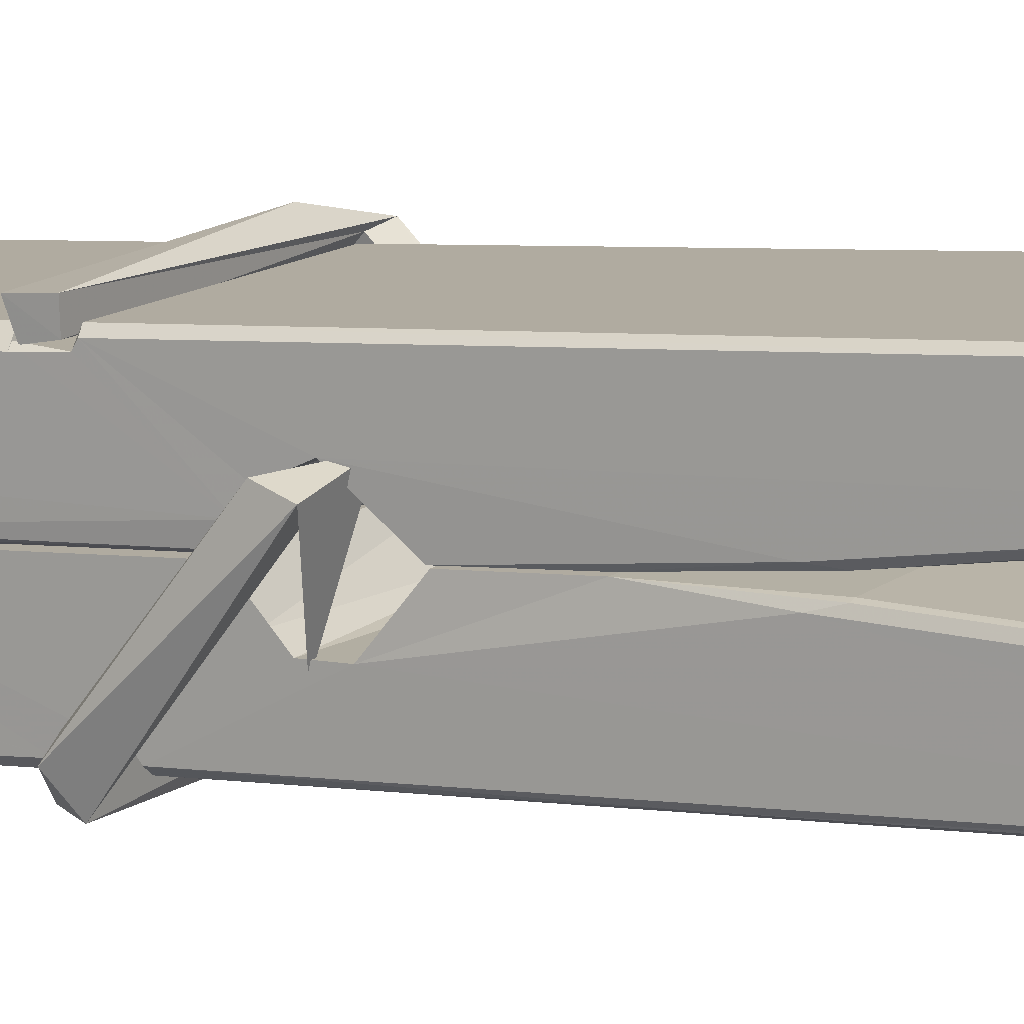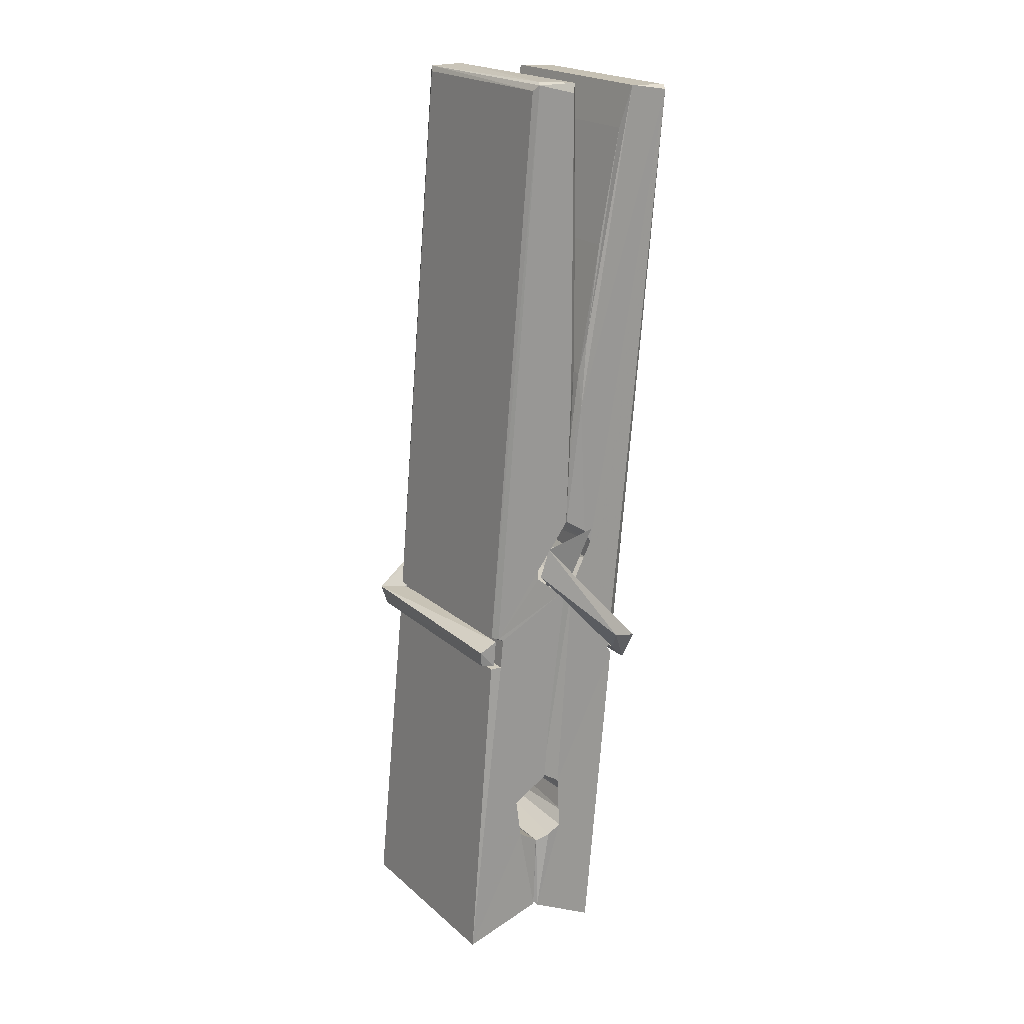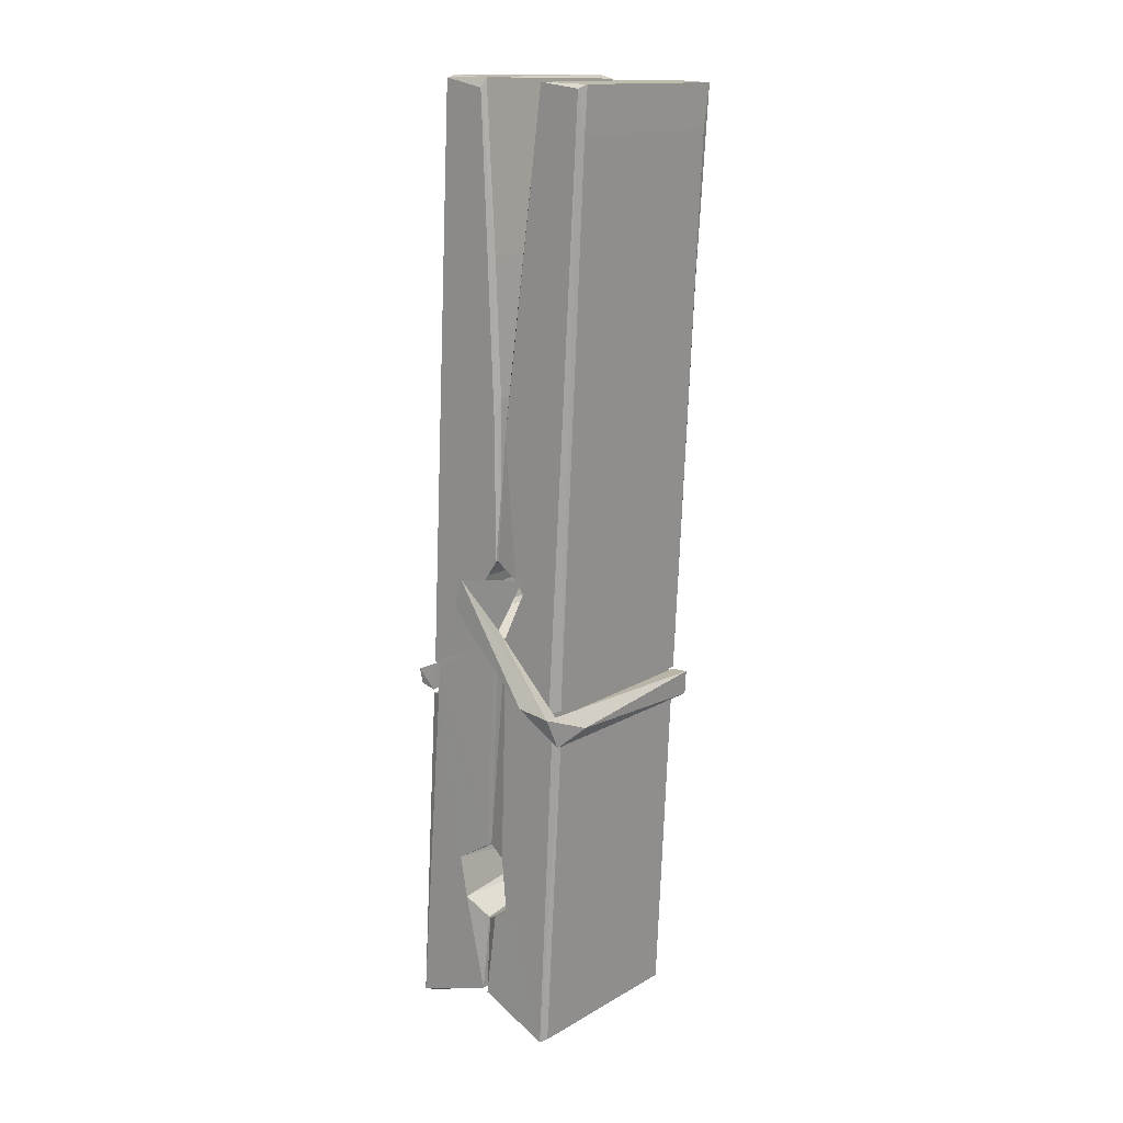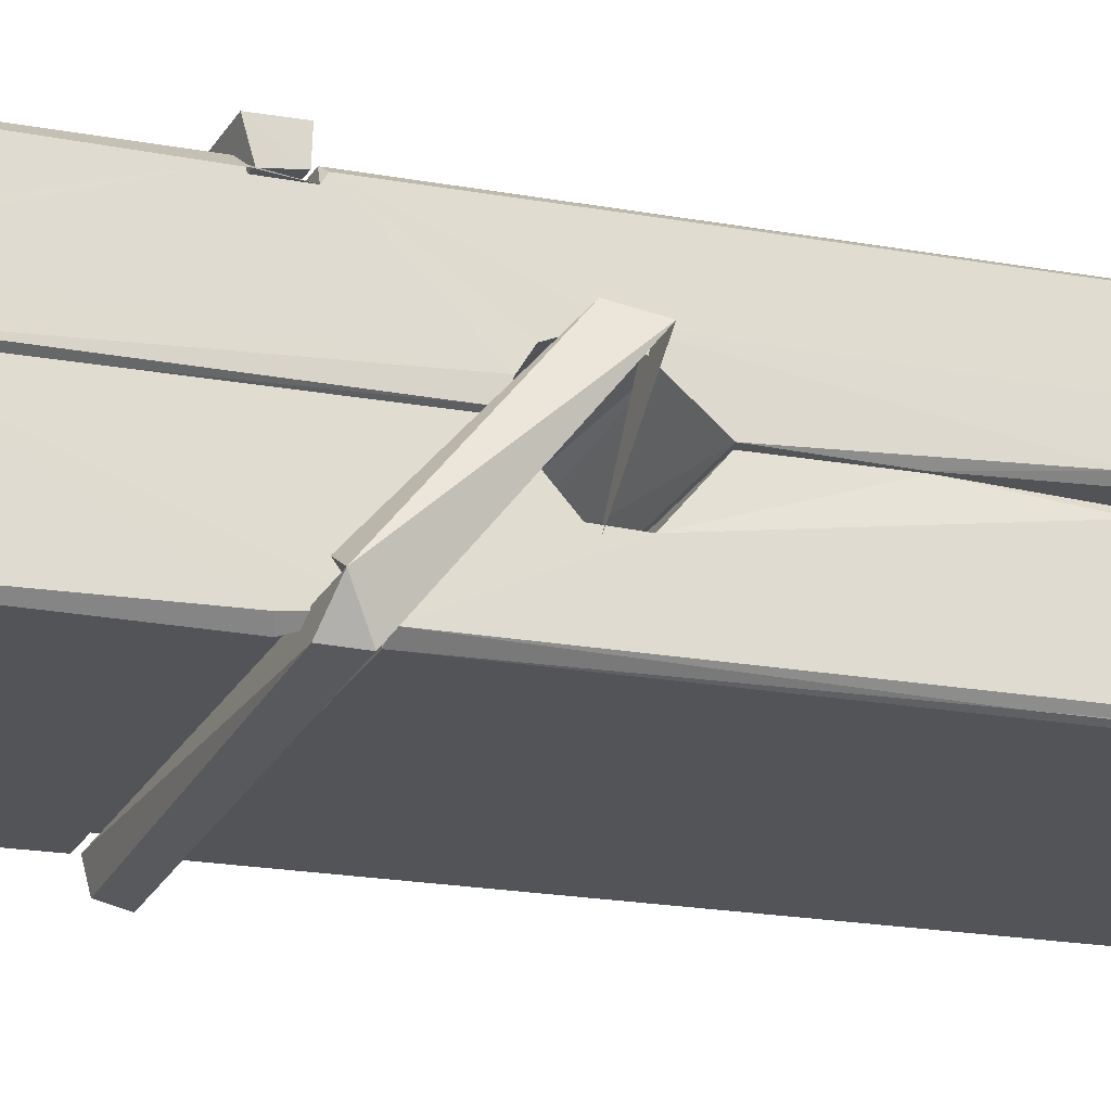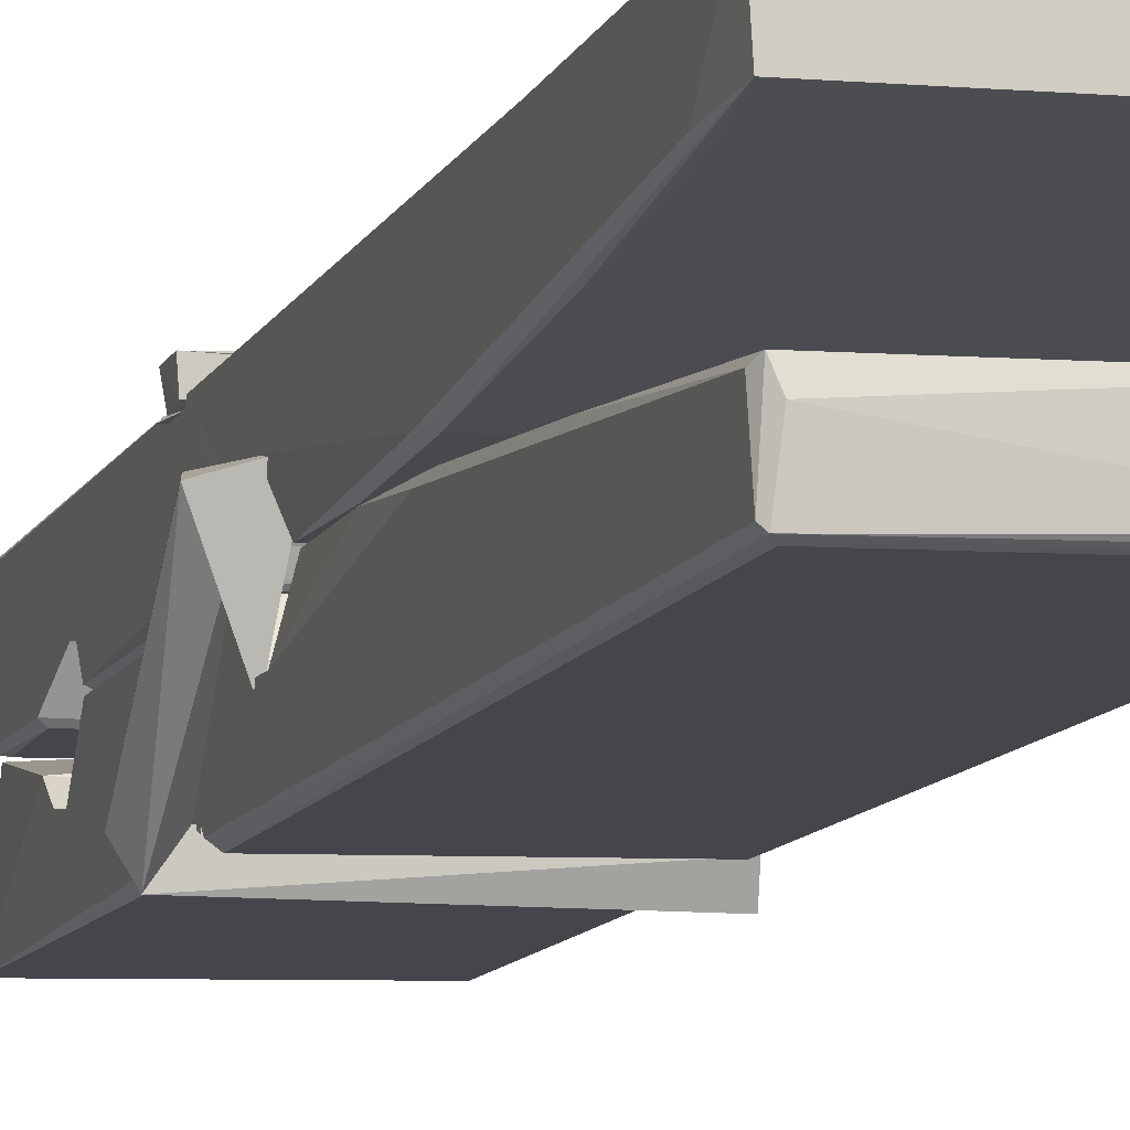
<metadata>
{"format":"obj","ext":"obj","renderer":"f3d","projection":"perspective","resolution":1024,"background":"white","views":[{"elev":12.1,"azim":121.1,"up":"+Z"},{"elev":19.1,"azim":-123.8,"up":"+Y"},{"elev":12.6,"azim":-50.7,"up":"+Y"},{"elev":-25.6,"azim":68.2,"up":"+Z"},{"elev":-6.4,"azim":164.5,"up":"+Z"}]}
</metadata>
<code>
v -0.8042 -4.361 2.026
v -0.6406 -4.327 1.967
v -0.8024 -4.328 1.966
v -0.7985 -4.325 1.965
v -0.8158 -3.782 2.01
v -0.8143 -3.703 2.023
v -0.8167 -3.606 2.04
v -0.8115 -3.813 2.005
v -0.6588 -3.605 2.041
v -0.8177 -3.609 2.083
v -0.8178 -3.842 2.004
v -0.8245 -3.57 2.047
v -0.6442 -4.192 1.976
v -0.8112 -4.086 2.046
v -0.8135 -4.009 1.999
v -0.8073 -4.258 1.98
v -0.8071 -4.251 1.992
v -0.8083 -4.203 1.989
v -0.6426 -4.245 1.995
v -0.6482 -4.224 2.002
v -0.8025 -4.241 1.999
v -0.6493 -3.977 2.019
v -0.6536 -3.959 2.015
v -0.8148 -3.958 2.012
v -0.8141 -3.946 1.992
v -0.6512 -3.941 1.991
v -0.8063 -4.063 2.051
v -0.6641 -3.602 2.039
v -0.6613 -3.566 2.046
v -0.6577 -3.809 2.004
v -0.6489 -3.998 2.009
v -0.6496 -4.008 1.988
v -0.6487 -4.005 1.998
v -0.6493 -4.189 1.974
v -0.6427 -4.324 1.965
v -0.6459 -4.321 1.964
v -0.6429 -4.08 2.041
v -0.8041 -4.086 2.05
v -0.6636 -3.605 2.082
v -0.6617 -3.699 2.022
v -0.8134 -3.988 2.019
v -0.8051 -4.195 1.975
v -0.7979 -4.223 2.003
v -0.6424 -4.257 1.972
v -0.8097 -3.887 1.996
v -0.6554 -3.883 1.995
v -0.8144 -3.97 2.019
v -0.8242 -3.576 2.082
v -0.8172 -3.572 2.086
v -0.6598 -3.568 2.084
v -0.6557 -3.728 2.07
v -0.647 -4.058 2.046
v -0.6463 -4.26 1.969
v -0.6394 -4.356 2.025
v -0.6436 -4.355 2.029
v -0.7988 -4.359 2.03
v -0.8054 -4.331 1.969
v -0.6534 -3.823 2.005
v -0.6436 -4.203 1.994
v -0.8086 -4.014 1.987
v -0.6539 -4.01 1.986
v -0.647 -4.06 2.042
v -0.8133 -4.015 1.991
v -0.6463 -4.083 2.044
v -0.6515 -4.082 2.049
v -0.8021 -4.264 1.97
v -0.8119 -4.064 2.043
v -0.8112 -4.084 2.042
v -0.6516 -4.059 2.05
v -0.8215 -3.566 1.99
v -0.6437 -4.325 1.963
v -0.8149 -3.813 1.997
v -0.818 -3.701 1.995
v -0.6601 -3.569 1.986
v -0.6605 -3.564 1.954
v -0.6535 -3.822 1.991
v -0.6558 -3.809 1.995
v -0.6588 -3.697 1.993
v -0.8183 -3.826 1.993
v -0.8088 -4.195 1.974
v -0.6441 -4.19 1.972
v -0.6426 -4.249 1.953
v -0.8086 -4.213 1.943
v -0.8094 -4.072 1.915
v -0.6445 -4.199 1.952
v -0.8108 -3.977 1.959
v -0.6533 -3.952 1.968
v -0.808 -3.954 1.972
v -0.65 -3.965 1.96
v -0.8152 -3.946 1.991
v -0.814 -3.995 1.962
v -0.6493 -3.997 1.966
v -0.6495 -3.985 1.959
v -0.6531 -3.941 1.99
v -0.8131 -4.014 1.987
v -0.8195 -3.57 1.951
v -0.6595 -3.809 1.996
v -0.6434 -4.233 1.941
v -0.6533 -4.068 1.914
v -0.6563 -3.857 1.93
v -0.6661 -3.566 1.949
v -0.6663 -3.561 1.979
v -0.6629 -3.564 1.989
v -0.6624 -3.697 1.994
v -0.8147 -3.966 1.962
v -0.6438 -4.216 1.94
v -0.8076 -4.248 1.948
v -0.8054 -4.328 1.964
v -0.8132 -3.887 1.995
v -0.6545 -3.883 1.994
v -0.6543 -4.038 1.916
v -0.8254 -3.566 1.953
v -0.8196 -3.563 1.956
v -0.6629 -3.562 1.951
v -0.6485 -4.038 1.92
v -0.6477 -4.07 1.918
v -0.641 -4.343 1.894
v -0.7993 -4.35 1.903
v -0.8125 -4.07 1.923
v -0.825 -3.574 1.987
v -0.6434 -4.347 1.898
v -0.8073 -4.042 1.917
v -0.8132 -4.042 1.92
v -0.649 -4.01 1.985
v -0.8132 -4.045 1.925
v -0.8022 -4.263 1.969
v -0.8053 -4.349 1.896
v -0.6484 -4.041 1.924
v -0.6535 -4.066 1.922
v -0.8117 -4.045 1.918
v -0.647 -4.047 1.924
v -0.6393 -4.063 1.907
v -0.8117 -4.068 1.917
v -0.6249 -4.059 1.922
v -0.8112 -4.065 1.904
v -0.8129 -4.052 1.902
v -0.6443 -4.083 2.058
v -0.6458 -4.078 2.043
v -0.6458 -3.978 2.002
v -0.8307 -4.064 2.057
v -0.6511 -3.981 1.952
v -0.6612 -3.964 2.021
v -0.8071 -4.012 1.974
v -0.815 -3.958 2.019
v -0.8278 -3.963 1.964
v -0.8272 -3.987 1.956
v -0.8363 -4.057 2.033
v -0.8162 -4.003 1.994
v -0.7921 -4.077 2.065
v -0.8161 -4.09 2.056
v -0.8181 -4.077 2.043
v -0.646 -4.063 2.046
v -0.8152 -4.066 2.054
v -0.645 -4.063 2.059
v -0.6266 -3.968 2.01
v -0.6311 -3.988 2.015
v -0.6368 -4.059 1.931
v -0.6331 -4.048 1.905
f 49 29 12
f 8 5 6
f 5 7 6
f 7 40 6
f 40 8 6
f 58 30 29
f 58 29 9
f 12 5 11
f 18 15 42
f 15 63 42
f 20 59 19
f 38 14 1
f 18 43 17
f 18 59 43
f 17 43 21
f 22 23 26
f 41 31 15
f 15 32 60
f 7 5 12
f 50 9 29
f 48 10 49
f 28 12 29
f 28 29 40
f 29 30 40
f 23 24 26
f 22 47 23
f 47 24 23
f 41 22 31
f 18 13 59
f 43 59 20
f 19 17 21
f 21 20 19
f 44 16 19
f 16 17 19
f 54 57 2
f 69 52 51
f 39 51 50
f 28 7 12
f 30 8 40
f 40 7 28
f 25 45 26
f 25 26 24
f 47 22 41
f 31 33 15
f 33 32 15
f 34 13 42
f 42 13 18
f 43 20 21
f 36 35 3
f 36 3 4
f 57 3 2
f 3 35 2
f 10 39 50
f 10 50 49
f 25 11 45
f 11 5 8
f 11 8 45
f 45 8 30
f 26 45 46
f 45 30 46
f 58 22 26
f 26 46 58
f 46 30 58
f 51 39 69
f 39 10 69
f 25 24 11
f 47 67 48
f 67 27 48
f 48 27 10
f 51 9 50
f 22 9 51
f 52 22 51
f 64 37 55
f 55 56 54
f 54 56 1
f 4 3 66
f 36 4 66
f 36 66 53
f 35 36 53
f 35 53 2
f 56 55 38
f 66 3 57
f 1 18 17
f 14 18 1
f 15 18 14
f 47 11 24
f 11 47 48
f 12 11 48
f 49 12 48
f 29 49 50
f 9 22 58
f 31 22 52
f 31 52 33
f 64 19 59
f 19 64 44
f 2 44 64
f 2 64 54
f 57 54 1
f 32 61 60
f 33 13 32
f 62 33 52
f 47 41 15
f 15 60 63
f 60 61 42
f 34 42 61
f 32 13 34
f 32 34 61
f 33 59 13
f 64 59 33
f 38 55 65
f 55 37 65
f 14 68 15
f 60 42 63
f 66 16 44
f 66 44 53
f 2 53 44
f 55 54 64
f 38 1 56
f 17 57 1
f 57 17 16
f 66 57 16
f 15 68 67
f 62 37 64
f 68 37 62
f 68 62 67
f 64 33 62
f 52 69 62
f 67 62 69
f 67 69 27
f 47 15 67
f 69 10 27
f 37 38 65
f 38 37 68
f 68 14 38
f 82 117 71
f 75 76 74
f 76 77 78
f 76 78 74
f 78 103 74
f 73 72 79
f 73 79 120
f 83 85 106
f 83 80 85
f 83 106 98
f 83 98 107
f 106 116 98
f 105 86 91
f 87 94 89
f 112 123 122
f 123 90 105
f 90 88 105
f 70 73 120
f 103 78 104
f 78 77 97
f 78 97 104
f 88 94 87
f 89 86 105
f 105 87 89
f 93 86 89
f 117 116 99
f 115 100 111
f 96 111 101
f 111 100 101
f 100 114 101
f 72 73 104
f 73 70 103
f 73 103 104
f 104 97 72
f 90 109 94
f 94 88 90
f 105 88 87
f 92 91 93
f 91 86 93
f 95 91 92
f 92 124 95
f 95 81 80
f 80 81 85
f 98 82 107
f 107 82 126
f 108 71 118
f 127 121 117
f 114 112 96
f 114 96 101
f 102 103 70
f 72 97 110
f 72 110 109
f 110 94 109
f 97 77 110
f 89 94 110
f 89 110 76
f 110 77 76
f 122 111 96
f 96 112 122
f 79 72 109
f 109 90 79
f 127 84 119
f 113 112 114
f 114 102 113
f 75 102 114
f 75 114 100
f 75 100 115
f 121 127 118
f 126 71 108
f 84 127 117
f 99 84 117
f 127 83 107
f 127 119 83
f 95 123 91
f 91 123 105
f 90 123 112
f 90 112 79
f 112 120 79
f 112 70 120
f 70 112 113
f 70 113 102
f 102 75 103
f 103 75 74
f 76 75 89
f 75 115 89
f 115 93 89
f 81 128 116
f 106 85 81
f 106 81 116
f 98 116 117
f 98 117 82
f 121 71 117
f 71 121 118
f 127 108 118
f 92 93 124
f 93 115 124
f 123 95 125
f 81 95 124
f 128 81 124
f 124 115 128
f 128 115 111
f 111 122 125
f 111 125 128
f 122 123 125
f 80 83 119
f 71 126 82
f 127 107 108
f 107 126 108
f 119 129 128
f 128 125 119
f 80 125 95
f 125 80 119
f 99 116 128
f 99 128 129
f 99 129 119
f 119 84 99
f 131 158 130
f 132 136 158
f 132 134 133
f 130 136 133
f 132 133 135
f 136 132 135
f 130 158 136
f 149 137 154
f 154 152 153
f 155 134 158
f 158 131 139
f 151 148 153
f 147 146 151
f 155 142 156
f 156 142 139
f 155 139 142
f 142 155 141
f 141 155 142
f 145 144 143
f 145 143 144
f 148 145 144
f 144 145 148
f 146 145 148
f 147 145 146
f 146 148 151
f 147 140 145
f 156 139 131
f 134 155 156
f 155 158 139
f 145 140 148
f 147 150 140
f 150 147 151
f 150 149 140
f 140 153 148
f 153 140 154
f 154 140 149
f 151 138 150
f 153 152 151
f 138 152 137
f 137 152 154
f 150 137 149
f 137 150 138
f 138 151 152
f 157 134 156
f 157 156 131
f 157 131 134
f 132 158 134
f 134 131 133
f 131 130 133
f 133 136 135
f 49 29 12
f 8 5 6
f 5 7 6
f 7 40 6
f 40 8 6
f 58 30 29
f 58 29 9
f 12 5 11
f 18 15 42
f 15 63 42
f 20 59 19
f 38 14 1
f 18 43 17
f 18 59 43
f 17 43 21
f 22 23 26
f 41 31 15
f 15 32 60
f 7 5 12
f 50 9 29
f 48 10 49
f 28 12 29
f 28 29 40
f 29 30 40
f 23 24 26
f 22 47 23
f 47 24 23
f 41 22 31
f 18 13 59
f 43 59 20
f 19 17 21
f 21 20 19
f 44 16 19
f 16 17 19
f 54 57 2
f 69 52 51
f 39 51 50
f 28 7 12
f 30 8 40
f 40 7 28
f 25 45 26
f 25 26 24
f 47 22 41
f 31 33 15
f 33 32 15
f 34 13 42
f 42 13 18
f 43 20 21
f 36 35 3
f 36 3 4
f 57 3 2
f 3 35 2
f 10 39 50
f 10 50 49
f 25 11 45
f 11 5 8
f 11 8 45
f 45 8 30
f 26 45 46
f 45 30 46
f 58 22 26
f 26 46 58
f 46 30 58
f 51 39 69
f 39 10 69
f 25 24 11
f 47 67 48
f 67 27 48
f 48 27 10
f 51 9 50
f 22 9 51
f 52 22 51
f 64 37 55
f 55 56 54
f 54 56 1
f 4 3 66
f 36 4 66
f 36 66 53
f 35 36 53
f 35 53 2
f 56 55 38
f 66 3 57
f 1 18 17
f 14 18 1
f 15 18 14
f 47 11 24
f 11 47 48
f 12 11 48
f 49 12 48
f 29 49 50
f 9 22 58
f 31 22 52
f 31 52 33
f 64 19 59
f 19 64 44
f 2 44 64
f 2 64 54
f 57 54 1
f 32 61 60
f 33 13 32
f 62 33 52
f 47 41 15
f 15 60 63
f 60 61 42
f 34 42 61
f 32 13 34
f 32 34 61
f 33 59 13
f 64 59 33
f 38 55 65
f 55 37 65
f 14 68 15
f 60 42 63
f 66 16 44
f 66 44 53
f 2 53 44
f 55 54 64
f 38 1 56
f 17 57 1
f 57 17 16
f 66 57 16
f 15 68 67
f 62 37 64
f 68 37 62
f 68 62 67
f 64 33 62
f 52 69 62
f 67 62 69
f 67 69 27
f 47 15 67
f 69 10 27
f 37 38 65
f 38 37 68
f 68 14 38
f 82 117 71
f 75 76 74
f 76 77 78
f 76 78 74
f 78 103 74
f 73 72 79
f 73 79 120
f 83 85 106
f 83 80 85
f 83 106 98
f 83 98 107
f 106 116 98
f 105 86 91
f 87 94 89
f 112 123 122
f 123 90 105
f 90 88 105
f 70 73 120
f 103 78 104
f 78 77 97
f 78 97 104
f 88 94 87
f 89 86 105
f 105 87 89
f 93 86 89
f 117 116 99
f 115 100 111
f 96 111 101
f 111 100 101
f 100 114 101
f 72 73 104
f 73 70 103
f 73 103 104
f 104 97 72
f 90 109 94
f 94 88 90
f 105 88 87
f 92 91 93
f 91 86 93
f 95 91 92
f 92 124 95
f 95 81 80
f 80 81 85
f 98 82 107
f 107 82 126
f 108 71 118
f 127 121 117
f 114 112 96
f 114 96 101
f 102 103 70
f 72 97 110
f 72 110 109
f 110 94 109
f 97 77 110
f 89 94 110
f 89 110 76
f 110 77 76
f 122 111 96
f 96 112 122
f 79 72 109
f 109 90 79
f 127 84 119
f 113 112 114
f 114 102 113
f 75 102 114
f 75 114 100
f 75 100 115
f 121 127 118
f 126 71 108
f 84 127 117
f 99 84 117
f 127 83 107
f 127 119 83
f 95 123 91
f 91 123 105
f 90 123 112
f 90 112 79
f 112 120 79
f 112 70 120
f 70 112 113
f 70 113 102
f 102 75 103
f 103 75 74
f 76 75 89
f 75 115 89
f 115 93 89
f 81 128 116
f 106 85 81
f 106 81 116
f 98 116 117
f 98 117 82
f 121 71 117
f 71 121 118
f 127 108 118
f 92 93 124
f 93 115 124
f 123 95 125
f 81 95 124
f 128 81 124
f 124 115 128
f 128 115 111
f 111 122 125
f 111 125 128
f 122 123 125
f 80 83 119
f 71 126 82
f 127 107 108
f 107 126 108
f 119 129 128
f 128 125 119
f 80 125 95
f 125 80 119
f 99 116 128
f 99 128 129
f 99 129 119
f 119 84 99
f 131 158 130
f 132 136 158
f 132 134 133
f 130 136 133
f 132 133 135
f 136 132 135
f 130 158 136
f 149 137 154
f 154 152 153
f 155 134 158
f 158 131 139
f 151 148 153
f 147 146 151
f 155 142 156
f 156 142 139
f 155 139 142
f 142 155 141
f 141 155 142
f 145 144 143
f 145 143 144
f 148 145 144
f 144 145 148
f 146 145 148
f 147 145 146
f 146 148 151
f 147 140 145
f 156 139 131
f 134 155 156
f 155 158 139
f 145 140 148
f 147 150 140
f 150 147 151
f 150 149 140
f 140 153 148
f 153 140 154
f 154 140 149
f 151 138 150
f 153 152 151
f 138 152 137
f 137 152 154
f 150 137 149
f 137 150 138
f 138 151 152
f 157 134 156
f 157 156 131
f 157 131 134
f 132 158 134
f 134 131 133
f 131 130 133
f 133 136 135

</code>
